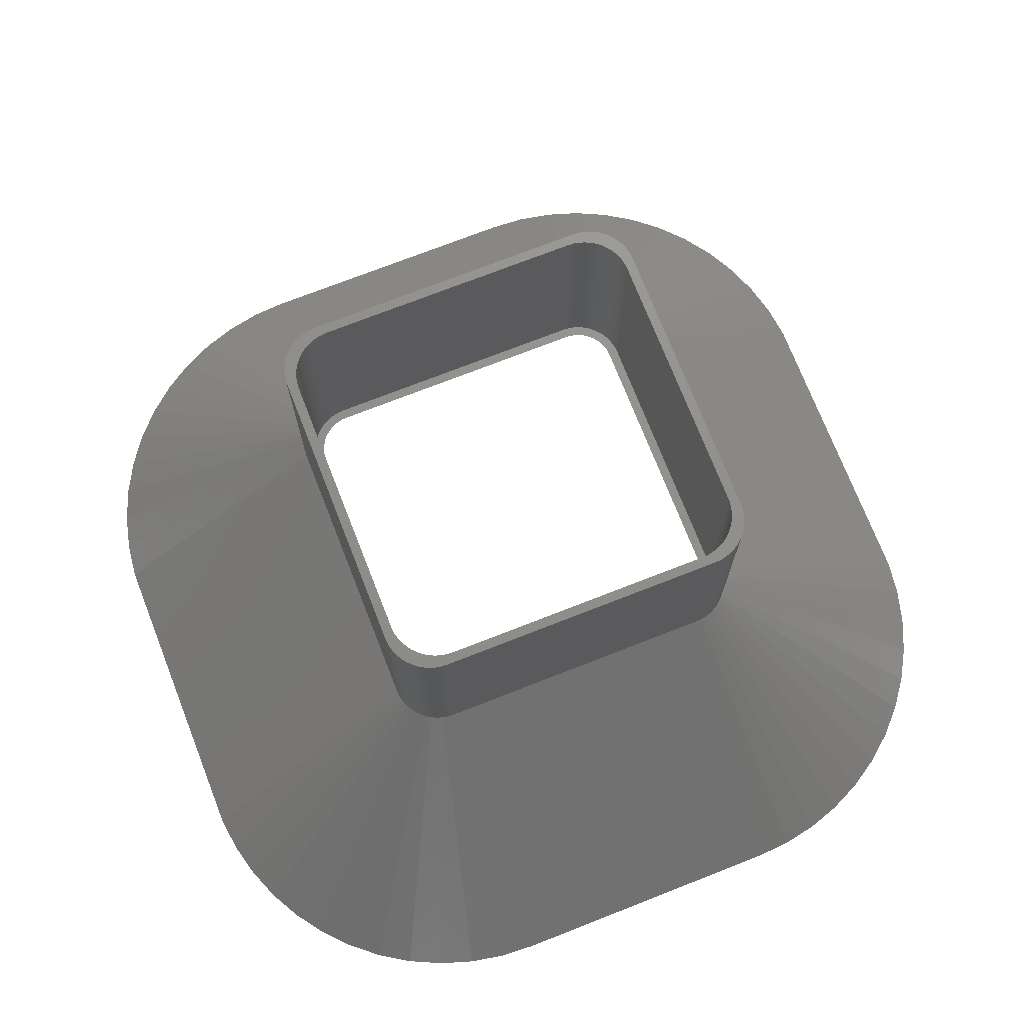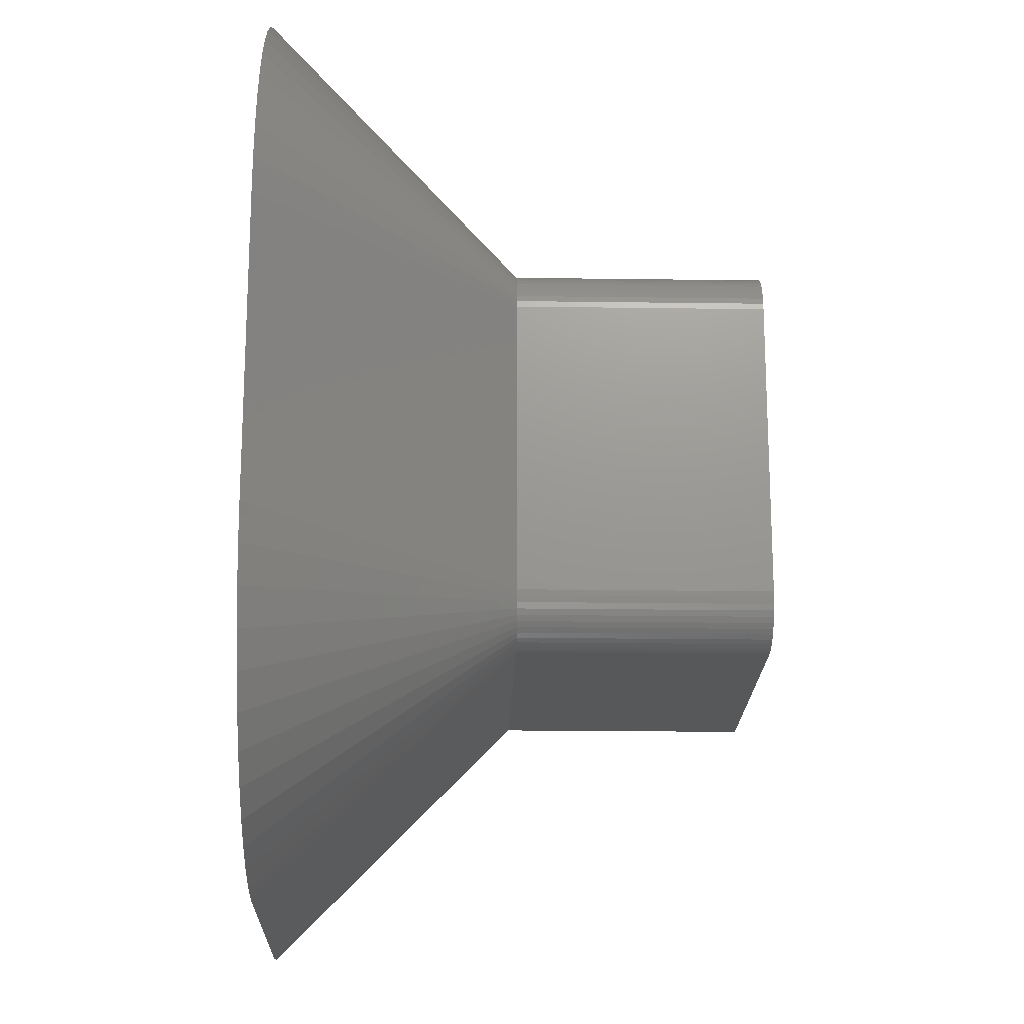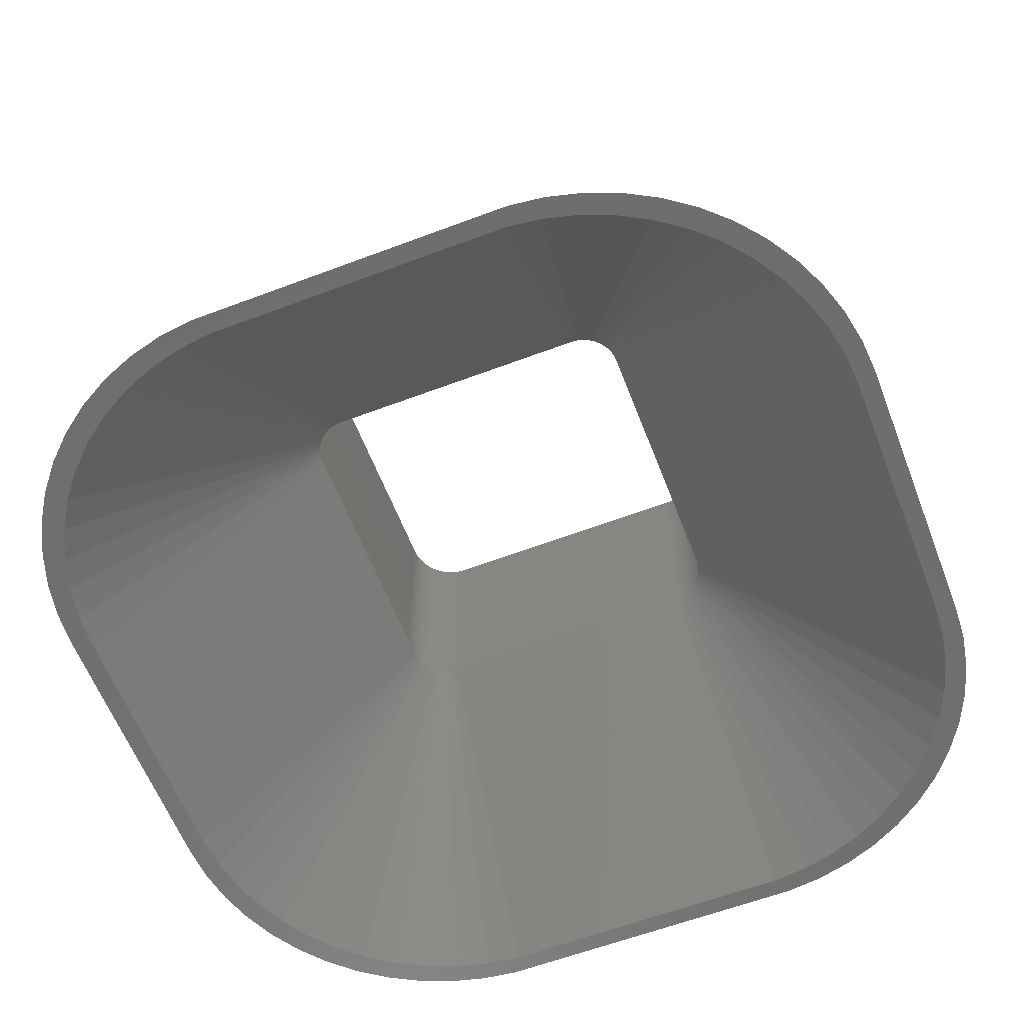
<metadata>
{"format":"stl","ext":"stl","renderer":"f3d","projection":"perspective","resolution":1024,"background":"white","views":[{"elev":73.0,"azim":68.6,"up":"+Z"},{"elev":-19.4,"azim":-91.5,"up":"+Y"},{"elev":-60.7,"azim":21.1,"up":"+Z"}]}
</metadata>
<code>
# stl→obj: 364 verts, 728 faces
v 44.06 22.46 0
v 19.96 15.63 25
v 44.76 18.76 0
v -20.62 44.47 0
v -24.27 43.53 0
v -16.55 19.76 25
v -17.13 19.52 25
v -31.07 40.33 0
v -17.68 19.22 25
v -36.87 35.54 0
v -39.27 32.63 0
v -18.64 18.42 25
v 20.62 44.47 0
v 16.55 19.76 25
v 24.27 43.53 0
v 36.87 35.54 0
v 18.64 18.42 25
v 39.27 32.63 0
v 42.89 26.04 0
v 19.84 16.24 25
v 20 15 25
v 45 15 0
v -45 -15 0
v -20 15 25
v -45 15 0
v -20 -15 25
v 16.88 44.94 0
v -15.31 19.99 25
v 15.31 19.99 25
v -16.88 44.94 0
v 34.12 38.12 0
v 27.77 42.14 0
v -27.77 42.14 0
v -15.94 19.91 25
v 41.29 29.45 0
v 19.05 17.94 25
v 19.38 17.41 25
v 20 -15 25
v 19.96 -15.63 25
v 44.76 -18.76 0
v -44.76 -18.76 0
v -19.96 -15.63 25
v -42.89 26.04 0
v -44.06 22.46 0
v -19.84 16.24 25
v -18.19 18.85 25
v 15.94 19.91 25
v 17.13 19.52 25
v 31.07 40.33 0
v 17.68 19.22 25
v 18.64 -18.42 25
v 18.19 -18.85 25
v 34.12 -38.12 0
v 15.94 -19.91 25
v 15.31 -19.99 25
v 16.88 -44.94 0
v -16.55 -19.76 25
v -24.27 -43.53 0
v -20.62 -44.47 0
v 45 -15 0
v -19.05 -17.94 25
v -41.29 -29.45 0
v -39.27 -32.63 0
v 42.77 -17.63 0
v 43 -14 0
v 42.09 -21.21 0
v 44.06 -22.46 0
v 43 14 0
v 42.77 17.63 0
v 40.96 -24.68 0
v 42.89 -26.04 0
v 39.41 -27.97 0
v 41.29 -29.45 0
v 37.46 -31.05 0
v 39.27 -32.63 0
v 35.14 -33.85 0
v 36.87 -35.54 0
v 32.49 -36.34 0
v 31.07 -40.33 0
v 29.54 -38.49 0
v 27.77 -42.14 0
v 26.35 -40.24 0
v 24.27 -43.53 0
v 22.96 -41.58 0
v 20.62 -44.47 0
v 19.43 -42.49 0
v 15.82 -42.94 0
v -15.82 -42.94 0
v -16.88 -44.94 0
v -19.43 -42.49 0
v -22.96 -41.58 0
v -26.35 -40.24 0
v -27.77 -42.14 0
v -29.54 -38.49 0
v -31.07 -40.33 0
v -32.49 -36.34 0
v -34.12 -38.12 0
v -35.14 -33.85 0
v -36.87 -35.54 0
v -37.46 -31.05 0
v -39.41 -27.97 0
v -42.89 -26.04 0
v -40.96 -24.68 0
v -44.06 -22.46 0
v -42.09 -21.21 0
v -42.77 -17.63 0
v 42.09 21.21 0
v 40.96 24.68 0
v 39.41 27.97 0
v 37.46 31.05 0
v 35.14 33.85 0
v 32.49 36.34 0
v 29.54 38.49 0
v 26.35 40.24 0
v 22.96 41.58 0
v 19.43 42.49 0
v 15.82 42.94 0
v -15.82 42.94 0
v -19.43 42.49 0
v -22.96 41.58 0
v -26.35 40.24 0
v -29.54 38.49 0
v -32.49 36.34 0
v -34.12 38.12 0
v -35.14 33.85 0
v -37.46 31.05 0
v -41.29 29.45 0
v -39.41 27.97 0
v -40.96 24.68 0
v -42.09 21.21 0
v -44.76 18.76 0
v -42.77 17.63 0
v -43 14 0
v -43 -14 0
v -19.65 16.84 25
v -19.05 17.94 25
v -19.38 17.41 25
v 18.19 18.85 25
v 19.65 16.84 25
v 19.05 -17.94 25
v -15.31 -19.99 25
v -19.84 -16.24 25
v -19.65 -16.84 25
v -19.96 15.63 25
v 18 14 25
v 19 14 25
v 18.96 14.63 25
v 19 -14 25
v 17.97 14.5 25
v 18.84 15.24 25
v 18 -14 25
v 17.87 14.99 25
v 18.65 15.84 25
v 18.96 -14.63 25
v 17.72 15.47 25
v 18.38 16.41 25
v 17.97 -14.5 25
v 17.51 15.93 25
v 18.05 16.94 25
v 18.84 -15.24 25
v 17.87 -14.99 25
v 17.24 16.35 25
v 17.64 17.42 25
v 16.92 16.74 25
v 17.19 17.85 25
v 16.55 17.08 25
v 16.68 18.22 25
v 16.14 17.38 25
v 16.13 18.52 25
v 15.7 17.62 25
v 15.55 18.76 25
v 15.24 17.8 25
v 14.94 18.91 25
v 14.75 17.93 25
v 14.31 18.99 25
v 14.25 17.99 25
v -14.25 17.99 25
v -14.31 18.99 25
v -14.75 17.93 25
v -14.94 18.91 25
v -15.24 17.8 25
v -15.55 18.76 25
v -15.7 17.62 25
v -16.13 18.52 25
v -16.14 17.38 25
v -16.68 18.22 25
v -16.55 17.08 25
v -17.19 17.85 25
v -16.92 16.74 25
v -17.64 17.42 25
v -17.24 16.35 25
v -18.05 16.94 25
v -17.51 15.93 25
v -18.38 16.41 25
v -17.72 15.47 25
v -18.84 15.24 25
v -17.87 14.99 25
v -18.65 15.84 25
v 18.65 -15.84 25
v 17.72 -15.47 25
v 18.38 -16.41 25
v 17.51 -15.93 25
v 18.05 -16.94 25
v 17.24 -16.35 25
v 17.64 -17.42 25
v 16.92 -16.74 25
v 17.19 -17.85 25
v 16.55 -17.08 25
v 16.68 -18.22 25
v 16.14 -17.38 25
v 16.13 -18.52 25
v 15.7 -17.62 25
v 15.55 -18.76 25
v 15.24 -17.8 25
v 14.94 -18.91 25
v 14.75 -17.93 25
v 14.31 -18.99 25
v 14.25 -17.99 25
v -14.25 -17.99 25
v -14.31 -18.99 25
v -14.75 -17.93 25
v -14.94 -18.91 25
v -15.24 -17.8 25
v -15.55 -18.76 25
v -15.7 -17.62 25
v -16.13 -18.52 25
v -16.14 -17.38 25
v -16.68 -18.22 25
v -16.55 -17.08 25
v -17.19 -17.85 25
v -16.92 -16.74 25
v -17.64 -17.42 25
v -17.24 -16.35 25
v -18.05 -16.94 25
v -17.51 -15.93 25
v -18.38 -16.41 25
v -17.72 -15.47 25
v -18.65 -15.84 25
v -17.87 -14.99 25
v -18.84 -15.24 25
v -17.97 -14.5 25
v -18.96 -14.63 25
v -18 -14 25
v -18 14 25
v -19 14 25
v -17.97 14.5 25
v -19 -14 25
v -18.96 14.63 25
v -15.94 -19.91 25
v -18.19 -18.85 25
v -17.68 -19.22 25
v 17.13 -19.52 25
v 16.55 -19.76 25
v 19.65 -16.84 25
v 19.84 -16.24 25
v -19.38 -17.41 25
v -18.64 -18.42 25
v -17.13 -19.52 25
v 17.68 -19.22 25
v 19.38 -17.41 25
v -20 15 50
v -20 -15 50
v -19.96 -15.63 50
v -19.96 15.63 50
v 18.84 15.24 50
v 20 15 50
v 19.96 15.63 50
v 19 14 50
v 20 -15 50
v 18.65 15.84 50
v 19.84 16.24 50
v 19 -14 50
v 19.65 16.84 50
v 18.96 -14.63 50
v 18.38 16.41 50
v 19.38 17.41 50
v 18.84 -15.24 50
v 18.05 16.94 50
v 19.05 17.94 50
v 19.96 -15.63 50
v 18.65 -15.84 50
v 18.96 14.63 50
v 17.64 17.42 50
v 18.64 18.42 50
v 18.19 18.85 50
v 17.19 17.85 50
v 17.68 19.22 50
v 16.68 18.22 50
v 17.13 19.52 50
v 16.13 18.52 50
v 16.55 19.76 50
v 15.94 19.91 50
v 15.55 18.76 50
v 15.31 19.99 50
v 14.94 18.91 50
v 14.31 18.99 50
v -14.31 18.99 50
v -15.31 19.99 50
v -14.94 18.91 50
v -15.55 18.76 50
v -15.94 19.91 50
v -16.13 18.52 50
v -16.55 19.76 50
v -17.13 19.52 50
v -16.68 18.22 50
v -17.68 19.22 50
v -17.19 17.85 50
v -18.19 18.85 50
v -17.64 17.42 50
v -18.64 18.42 50
v -19.05 17.94 50
v -18.05 16.94 50
v -19.38 17.41 50
v -18.38 16.41 50
v -19.65 16.84 50
v -18.65 15.84 50
v -19.84 16.24 50
v 19.84 -16.24 50
v 19.65 -16.84 50
v 18.38 -16.41 50
v 19.38 -17.41 50
v 18.05 -16.94 50
v 19.05 -17.94 50
v 17.64 -17.42 50
v 18.64 -18.42 50
v 18.19 -18.85 50
v 17.19 -17.85 50
v 17.68 -19.22 50
v 16.68 -18.22 50
v 17.13 -19.52 50
v 16.13 -18.52 50
v 16.55 -19.76 50
v 15.94 -19.91 50
v 15.55 -18.76 50
v 15.31 -19.99 50
v 14.94 -18.91 50
v 14.31 -18.99 50
v -14.31 -18.99 50
v -15.31 -19.99 50
v -14.94 -18.91 50
v -15.55 -18.76 50
v -15.94 -19.91 50
v -16.13 -18.52 50
v -16.55 -19.76 50
v -17.13 -19.52 50
v -16.68 -18.22 50
v -17.68 -19.22 50
v -17.19 -17.85 50
v -18.19 -18.85 50
v -17.64 -17.42 50
v -19.05 -17.94 50
v -18.05 -16.94 50
v -19.38 -17.41 50
v -18.38 -16.41 50
v -18.64 -18.42 50
v -19.65 -16.84 50
v -18.65 -15.84 50
v -18.84 -15.24 50
v -18.96 -14.63 50
v -19 -14 50
v -19 14 50
v -18.84 15.24 50
v -18.96 14.63 50
v -19.84 -16.24 50
f 1 2 3
f 4 5 6
f 7 8 9
f 10 11 12
f 13 14 15
f 16 17 18
f 19 20 1
f 3 21 22
f 23 24 25
f 24 23 26
f 27 28 29
f 28 27 30
f 31 17 16
f 15 14 32
f 5 33 6
f 30 4 34
f 34 4 6
f 35 36 37
f 1 20 2
f 38 39 40
f 26 41 42
f 43 44 45
f 9 8 46
f 13 47 14
f 32 14 48
f 49 48 50
f 32 48 49
f 6 33 7
f 33 8 7
f 28 30 34
f 3 2 21
f 51 52 53
f 54 55 56
f 57 58 59
f 60 38 40
f 61 62 63
f 64 60 40
f 60 65 22
f 66 40 67
f 68 22 65
f 69 22 68
f 70 67 71
f 60 64 65
f 40 66 64
f 72 71 73
f 67 70 66
f 71 72 70
f 74 73 75
f 73 74 72
f 76 75 77
f 75 76 74
f 53 76 77
f 53 78 76
f 79 78 53
f 79 80 78
f 81 80 79
f 81 82 80
f 83 82 81
f 83 84 82
f 85 84 83
f 85 86 84
f 56 86 85
f 56 87 86
f 56 88 87
f 89 88 56
f 89 90 88
f 59 90 89
f 59 91 90
f 58 91 59
f 58 92 91
f 93 92 58
f 93 94 92
f 95 94 93
f 95 96 94
f 97 96 95
f 97 98 96
f 99 98 97
f 63 98 99
f 98 63 100
f 62 100 63
f 100 62 101
f 102 101 62
f 101 102 103
f 104 103 102
f 103 104 105
f 41 105 104
f 23 106 41
f 105 41 106
f 22 69 3
f 107 3 69
f 3 107 1
f 108 1 107
f 1 108 19
f 109 19 108
f 19 109 35
f 110 35 109
f 35 110 18
f 111 18 110
f 18 111 16
f 111 31 16
f 112 31 111
f 112 49 31
f 113 49 112
f 113 32 49
f 114 32 113
f 114 15 32
f 115 15 114
f 115 13 15
f 116 13 115
f 116 27 13
f 117 27 116
f 118 27 117
f 118 30 27
f 119 30 118
f 119 4 30
f 120 4 119
f 120 5 4
f 121 5 120
f 121 33 5
f 122 33 121
f 122 8 33
f 123 8 122
f 123 124 8
f 125 124 123
f 125 10 124
f 11 125 126
f 125 11 10
f 127 126 128
f 43 128 129
f 126 127 11
f 44 129 130
f 131 130 132
f 128 43 127
f 25 132 133
f 134 23 133
f 25 133 23
f 106 23 134
f 132 25 131
f 129 44 43
f 130 131 44
f 127 43 135
f 136 127 137
f 27 47 13
f 27 29 47
f 49 138 31
f 31 138 17
f 49 50 138
f 19 139 20
f 140 51 75
f 89 55 141
f 55 89 56
f 142 102 143
f 57 93 58
f 38 22 21
f 22 38 60
f 142 104 102
f 143 102 62
f 144 131 24
f 26 23 41
f 145 146 147
f 146 145 148
f 149 147 150
f 151 148 145
f 152 150 153
f 148 151 154
f 155 153 156
f 157 154 151
f 158 156 159
f 154 157 160
f 161 160 157
f 147 149 145
f 150 152 149
f 153 155 152
f 162 159 163
f 156 158 155
f 159 162 158
f 164 163 165
f 163 164 162
f 166 165 167
f 165 166 164
f 167 168 166
f 169 168 167
f 169 170 168
f 171 170 169
f 171 172 170
f 173 172 171
f 173 174 172
f 175 174 173
f 175 176 174
f 175 177 176
f 178 177 175
f 178 179 177
f 180 179 178
f 180 181 179
f 182 181 180
f 182 183 181
f 184 183 182
f 184 185 183
f 186 185 184
f 185 186 187
f 188 187 186
f 187 188 189
f 190 189 188
f 189 190 191
f 192 191 190
f 191 192 193
f 194 193 192
f 193 194 195
f 196 197 198
f 195 198 197
f 198 195 194
f 160 161 199
f 200 199 161
f 199 200 201
f 202 201 200
f 201 202 203
f 204 203 202
f 203 204 205
f 206 205 204
f 205 206 207
f 208 207 206
f 207 208 209
f 210 209 208
f 210 211 209
f 212 211 210
f 212 213 211
f 214 213 212
f 214 215 213
f 216 215 214
f 216 217 215
f 218 217 216
f 219 217 218
f 219 220 217
f 221 220 219
f 221 222 220
f 223 222 221
f 223 224 222
f 225 224 223
f 225 226 224
f 227 226 225
f 228 227 229
f 227 228 226
f 230 229 231
f 229 230 228
f 232 231 233
f 234 233 235
f 231 232 230
f 236 235 237
f 238 237 239
f 240 239 241
f 233 234 232
f 242 241 243
f 244 245 243
f 197 196 246
f 247 243 245
f 248 246 196
f 242 243 247
f 246 248 244
f 235 236 234
f 244 248 245
f 237 238 236
f 239 240 238
f 241 242 240
f 131 25 24
f 45 44 144
f 137 127 135
f 135 43 45
f 11 127 136
f 35 139 19
f 73 140 75
f 57 59 249
f 250 95 251
f 42 41 104
f 42 104 142
f 44 131 144
f 12 11 136
f 18 36 35
f 18 17 36
f 79 252 81
f 53 52 79
f 253 54 85
f 85 54 56
f 71 254 73
f 255 254 71
f 40 39 67
f 75 51 77
f 77 51 53
f 249 59 89
f 249 89 141
f 256 62 61
f 61 63 257
f 251 95 258
f 124 10 12
f 46 124 12
f 35 37 139
f 259 252 79
f 260 140 73
f 67 255 71
f 39 255 67
f 143 62 256
f 250 97 95
f 257 63 99
f 258 95 93
f 258 93 57
f 8 124 46
f 252 253 81
f 254 260 73
f 257 97 250
f 257 99 97
f 52 259 79
f 83 253 85
f 81 253 83
f 122 185 123
f 107 152 155
f 108 107 155
f 125 191 126
f 161 66 200
f 117 116 174
f 116 115 172
f 110 109 162
f 69 68 145
f 119 181 120
f 115 114 172
f 114 168 170
f 109 155 158
f 65 145 68
f 145 65 151
f 82 84 214
f 227 92 94
f 120 181 121
f 121 185 122
f 118 176 177
f 176 118 117
f 69 149 152
f 107 69 152
f 212 82 214
f 65 64 151
f 64 66 161
f 243 106 134
f 243 133 244
f 133 243 134
f 130 197 132
f 237 103 105
f 223 91 92
f 177 179 118
f 181 183 121
f 118 179 119
f 179 181 119
f 117 174 176
f 114 170 172
f 112 166 168
f 112 111 164
f 69 145 149
f 87 219 218
f 219 87 88
f 76 78 206
f 70 72 200
f 204 76 206
f 78 80 210
f 126 191 128
f 191 193 128
f 128 195 129
f 132 244 133
f 197 246 132
f 223 90 91
f 237 235 101
f 227 94 96
f 239 105 106
f 239 237 105
f 183 185 121
f 116 172 174
f 114 113 168
f 113 112 168
f 111 162 164
f 109 158 162
f 84 86 214
f 221 219 88
f 157 64 161
f 74 76 204
f 66 70 200
f 80 82 210
f 123 189 125
f 129 195 130
f 195 197 130
f 246 244 132
f 225 223 92
f 233 231 98
f 243 241 106
f 241 239 106
f 237 101 103
f 112 164 166
f 111 110 162
f 109 108 155
f 210 82 212
f 216 87 218
f 151 64 157
f 206 78 208
f 72 74 204
f 202 72 204
f 200 72 202
f 189 191 125
f 185 187 123
f 187 189 123
f 193 195 128
f 223 221 90
f 221 88 90
f 227 225 92
f 235 233 101
f 233 98 100
f 233 100 101
f 231 96 98
f 86 87 216
f 214 86 216
f 208 78 210
f 231 229 96
f 229 227 96
f 26 261 24
f 261 26 262
f 42 262 26
f 262 42 263
f 24 264 144
f 264 24 261
f 265 266 267
f 266 268 269
f 270 267 271
f 272 269 268
f 270 271 273
f 274 269 272
f 275 273 276
f 277 269 274
f 278 276 279
f 269 277 280
f 281 280 277
f 266 282 268
f 266 265 282
f 267 270 265
f 283 279 284
f 273 275 270
f 283 284 285
f 276 278 275
f 286 285 287
f 279 283 278
f 285 286 283
f 288 287 289
f 287 288 286
f 290 289 291
f 289 290 288
f 292 290 291
f 292 293 290
f 294 293 292
f 294 295 293
f 294 296 295
f 294 297 296
f 298 297 294
f 298 299 297
f 298 300 299
f 301 300 298
f 301 302 300
f 303 302 301
f 304 302 303
f 302 304 305
f 306 305 304
f 305 306 307
f 308 307 306
f 307 308 309
f 310 309 308
f 311 309 310
f 309 311 312
f 313 312 311
f 312 313 314
f 315 314 313
f 264 316 317
f 317 316 315
f 314 315 316
f 280 281 318
f 318 281 319
f 320 319 281
f 319 320 321
f 322 321 320
f 321 322 323
f 324 323 322
f 323 324 325
f 325 324 326
f 327 326 324
f 326 327 328
f 329 328 327
f 328 329 330
f 331 330 329
f 330 331 332
f 331 333 332
f 334 333 331
f 334 335 333
f 336 335 334
f 337 335 336
f 338 335 337
f 338 339 335
f 340 339 338
f 341 339 340
f 341 342 339
f 343 342 341
f 343 344 342
f 345 343 346
f 343 345 344
f 347 346 348
f 349 348 350
f 346 347 345
f 351 350 352
f 348 349 347
f 353 352 354
f 350 355 349
f 356 354 357
f 263 357 358
f 262 358 359
f 350 351 355
f 262 359 360
f 361 261 360
f 316 264 362
f 262 360 261
f 261 362 264
f 358 262 263
f 362 261 363
f 352 353 351
f 363 261 361
f 354 356 353
f 357 364 356
f 357 263 364
f 29 298 294
f 298 29 28
f 6 304 303
f 304 6 7
f 141 335 339
f 335 141 55
f 318 39 280
f 39 318 255
f 269 21 266
f 21 269 38
f 45 315 135
f 315 45 317
f 46 310 308
f 310 46 12
f 144 317 45
f 317 144 264
f 9 308 306
f 308 9 46
f 279 17 284
f 17 279 36
f 271 139 273
f 139 271 20
f 48 291 289
f 291 48 14
f 7 306 304
f 306 7 9
f 257 351 61
f 351 257 355
f 61 353 256
f 353 61 351
f 259 326 328
f 326 259 52
f 325 140 323
f 140 325 51
f 319 255 318
f 255 319 254
f 136 310 12
f 310 136 311
f 17 285 284
f 285 17 138
f 34 303 301
f 303 34 6
f 28 301 298
f 301 28 34
f 143 364 142
f 364 143 356
f 142 263 42
f 263 142 364
f 256 356 143
f 356 256 353
f 257 349 355
f 349 257 250
f 258 344 345
f 344 258 57
f 55 333 335
f 333 55 54
f 280 38 269
f 38 280 39
f 323 260 321
f 260 323 140
f 321 254 319
f 254 321 260
f 135 313 137
f 313 135 315
f 137 311 136
f 311 137 313
f 266 2 267
f 2 266 21
f 273 37 276
f 37 273 139
f 276 36 279
f 36 276 37
f 267 20 271
f 20 267 2
f 138 287 285
f 287 138 50
f 50 289 287
f 289 50 48
f 47 294 292
f 294 47 29
f 14 292 291
f 292 14 47
f 249 339 342
f 339 249 141
f 251 345 347
f 345 251 258
f 250 347 349
f 347 250 251
f 57 342 344
f 342 57 249
f 52 325 326
f 325 52 51
f 54 332 333
f 332 54 253
f 253 330 332
f 330 253 252
f 252 328 330
f 328 252 259
f 360 245 361
f 245 360 247
f 359 247 360
f 247 359 242
f 361 248 363
f 248 361 245
f 154 272 148
f 272 154 274
f 178 296 297
f 296 178 175
f 184 300 302
f 300 184 182
f 217 338 337
f 338 217 220
f 148 268 146
f 268 148 272
f 362 198 316
f 198 362 196
f 190 307 309
f 307 190 188
f 146 282 147
f 282 146 268
f 220 340 338
f 340 220 222
f 205 322 203
f 322 205 324
f 363 196 362
f 196 363 248
f 188 305 307
f 305 188 186
f 159 283 163
f 283 159 278
f 186 302 305
f 302 186 184
f 222 341 340
f 341 222 224
f 199 277 160
f 277 199 281
f 312 190 309
f 190 312 192
f 316 194 314
f 194 316 198
f 150 270 153
f 270 150 265
f 169 288 290
f 288 169 167
f 171 290 293
f 290 171 169
f 165 283 286
f 283 165 163
f 182 299 300
f 299 182 180
f 180 297 299
f 297 180 178
f 357 240 358
f 240 357 238
f 350 234 352
f 234 350 232
f 354 238 357
f 238 354 236
f 224 343 341
f 343 224 226
f 230 350 348
f 350 230 232
f 160 274 154
f 274 160 277
f 203 320 201
f 320 203 322
f 314 192 312
f 192 314 194
f 147 265 150
f 265 147 282
f 153 275 156
f 275 153 270
f 156 278 159
f 278 156 275
f 167 286 288
f 286 167 165
f 173 293 295
f 293 173 171
f 175 295 296
f 295 175 173
f 358 242 359
f 242 358 240
f 352 236 354
f 236 352 234
f 226 346 343
f 346 226 228
f 228 348 346
f 348 228 230
f 211 334 331
f 334 211 213
f 209 331 329
f 331 209 211
f 207 329 327
f 329 207 209
f 215 337 336
f 337 215 217
f 201 281 199
f 281 201 320
f 213 336 334
f 336 213 215
f 205 327 324
f 327 205 207

</code>
